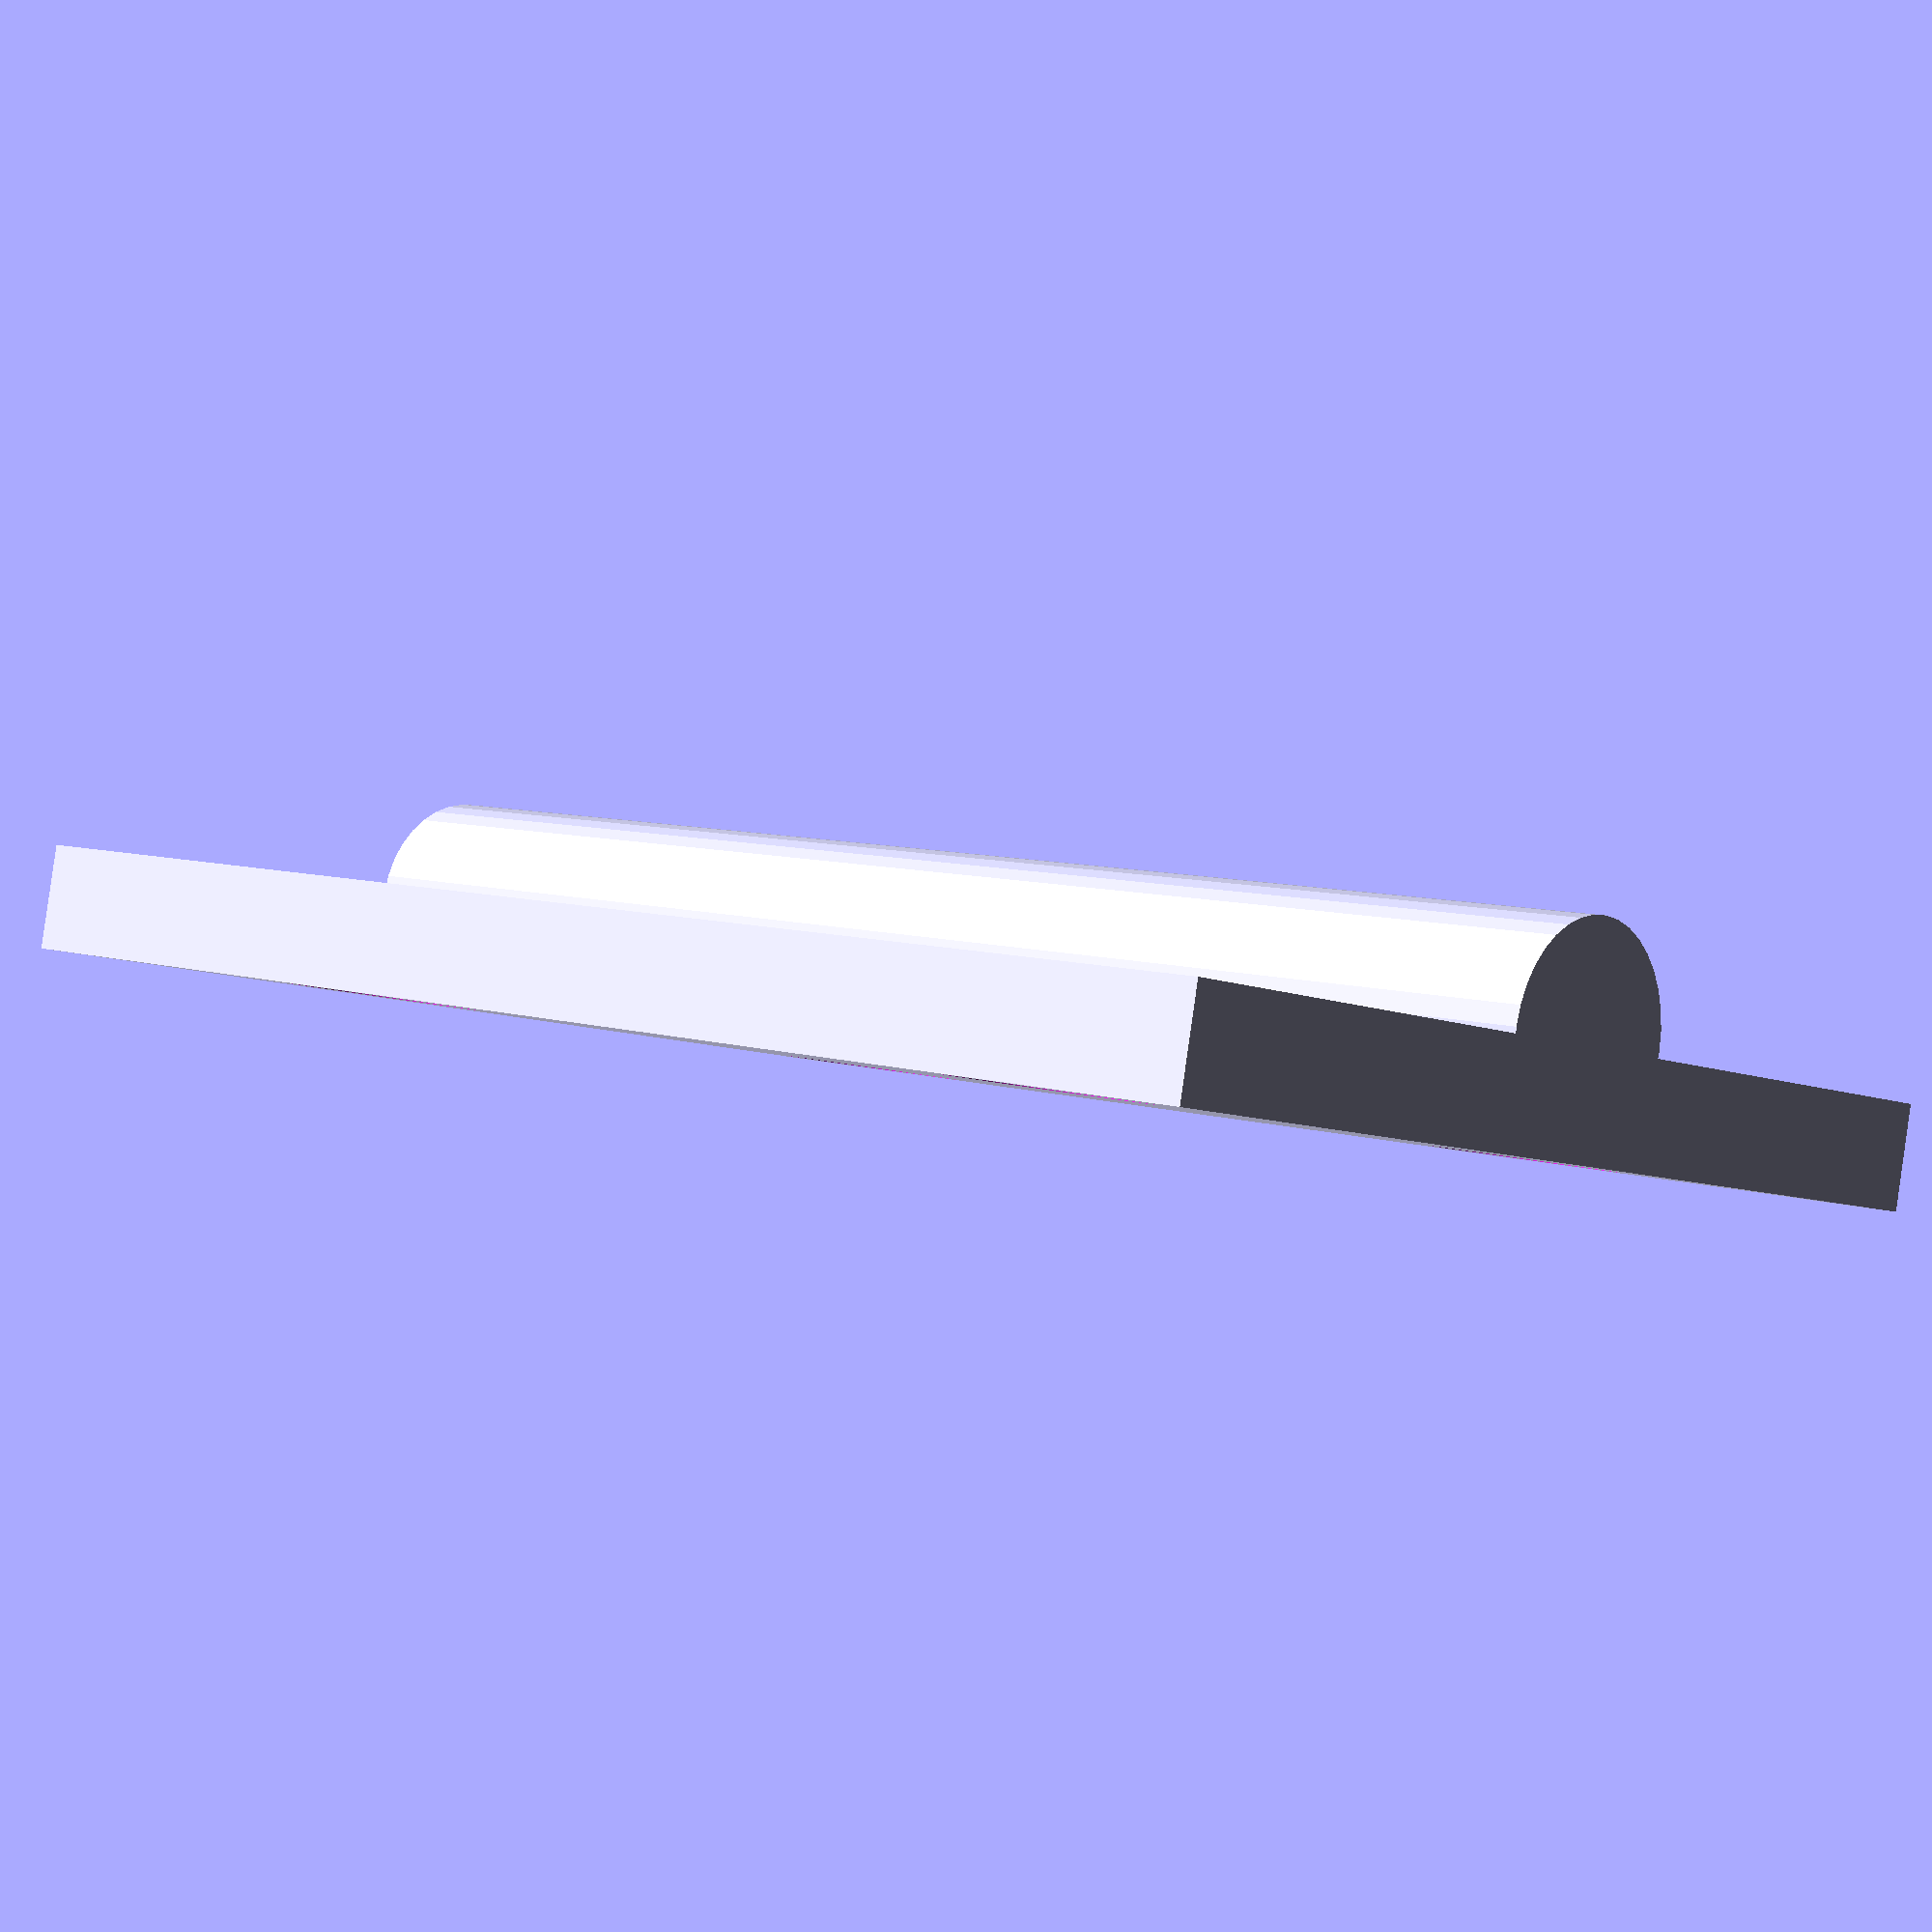
<openscad>
/*
  Hinge mockup for 

  Aaron Ciuffo aaron. ciuffo 2 gmail com
*/

/*[Dimensions]*/
plateX=18.8;
plateY=25.6;
plateZ=1.8;
hingeDia=3.8;
hingeRad=hingeDia/2;
holeDia=3.3;
holeRad=holeDia/2;
pilotHoleDia=1.5;
pilotHoleRad=pilotHoleDia/3;
holeEX=1.6;
holeEY=3.6;

/*
plateX=15.3;
plateY=18.2;
plateZ=0.5;
hingeDia=2.3;
hingeRad=hingeDia/2;
holeDia=2.6;
holeRad=holeDia/2;
pilotHoleDia=1;
pilotHoleRad=pilotHoleDia/2;
holeEX=2;
holeEY=3.6;
*/
  
$fn=36;


module drawPlate() {
  difference() {
    union() {
      cube([plateX, plateY, plateZ], center=true);
      rotate([90, 0, 0]) translate([0, hingeRad-plateZ/2, 0])
        cylinder(h=plateY, r=hingeRad, center=true);
    }
    holes(mir=1);
    holes(mir=-1);
  }
}

module holes(mir=1, project=false) {
  
  locRad= project==true ? pilotHoleRad : holeRad; 

  translate([mir*(plateX/2-holeRad-holeEX), mir*(plateY/2-holeRad-holeEY), 0])
    cylinder(r=locRad, h=plateZ*5, center=true);
  translate([mir*(plateX/2-holeRad-holeEX), mir*(-plateY/2+holeRad+holeEY), 0])
    cylinder(r=locRad, h=plateZ*5, center=true);

}

module circles(mir=1) {
  
  locRad=pilotHoleRad;
  translate([mir*(plateX/2-holeRad-holeEX), mir*(plateY/2-holeRad-holeEY), 0])
    circle(r=locRad);
  translate([mir*(plateX/2-holeRad-holeEX), mir*(-plateY/2+holeRad+holeEY), 0])
    circle(r=locRad);
}

module hinge(project=false) {
  if (project==false) {
    drawPlate();
  } else {
//    holes(project=true);
//    holes(mir=-1, project=true);
      circles(mir=1);
      circles(mir=-1);
  }
}

hinge(project=true);
hinge(project=false);

</openscad>
<views>
elev=271.5 azim=312.0 roll=188.1 proj=p view=solid
</views>
